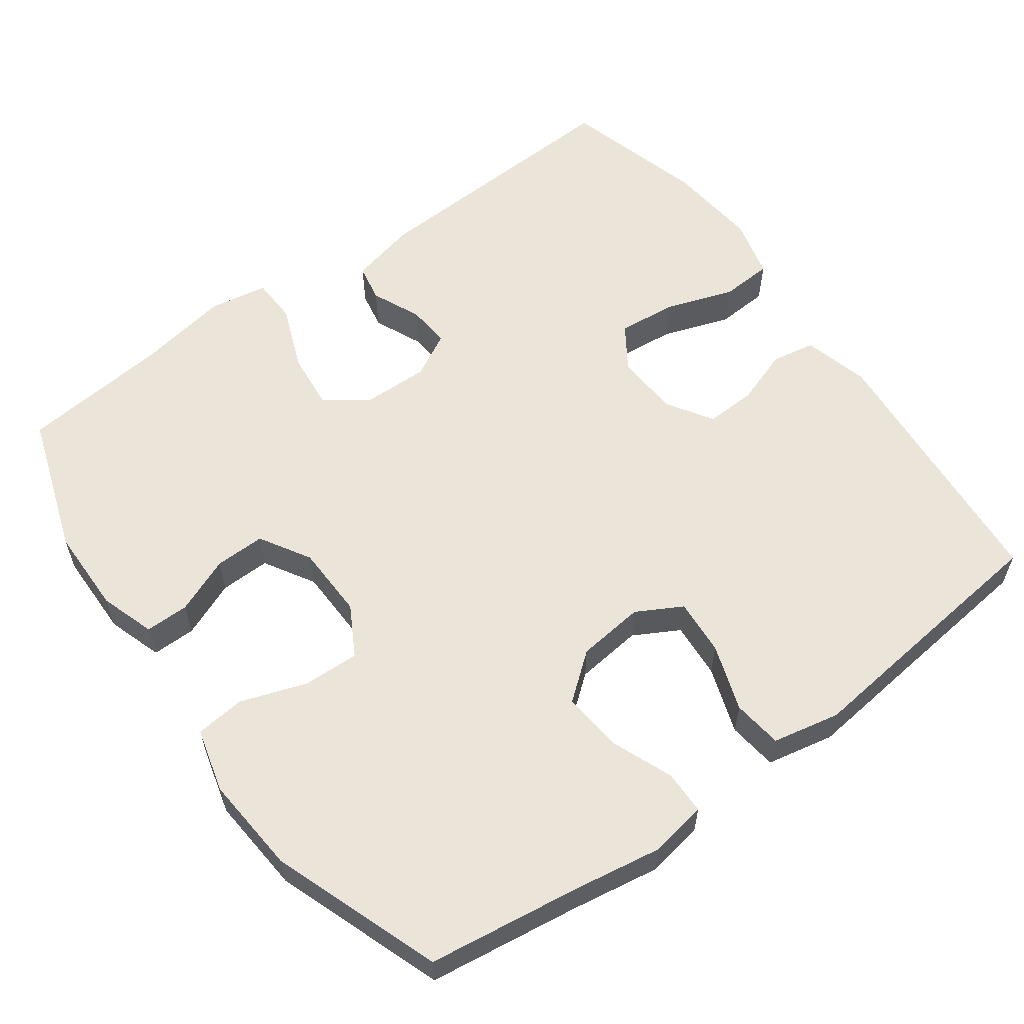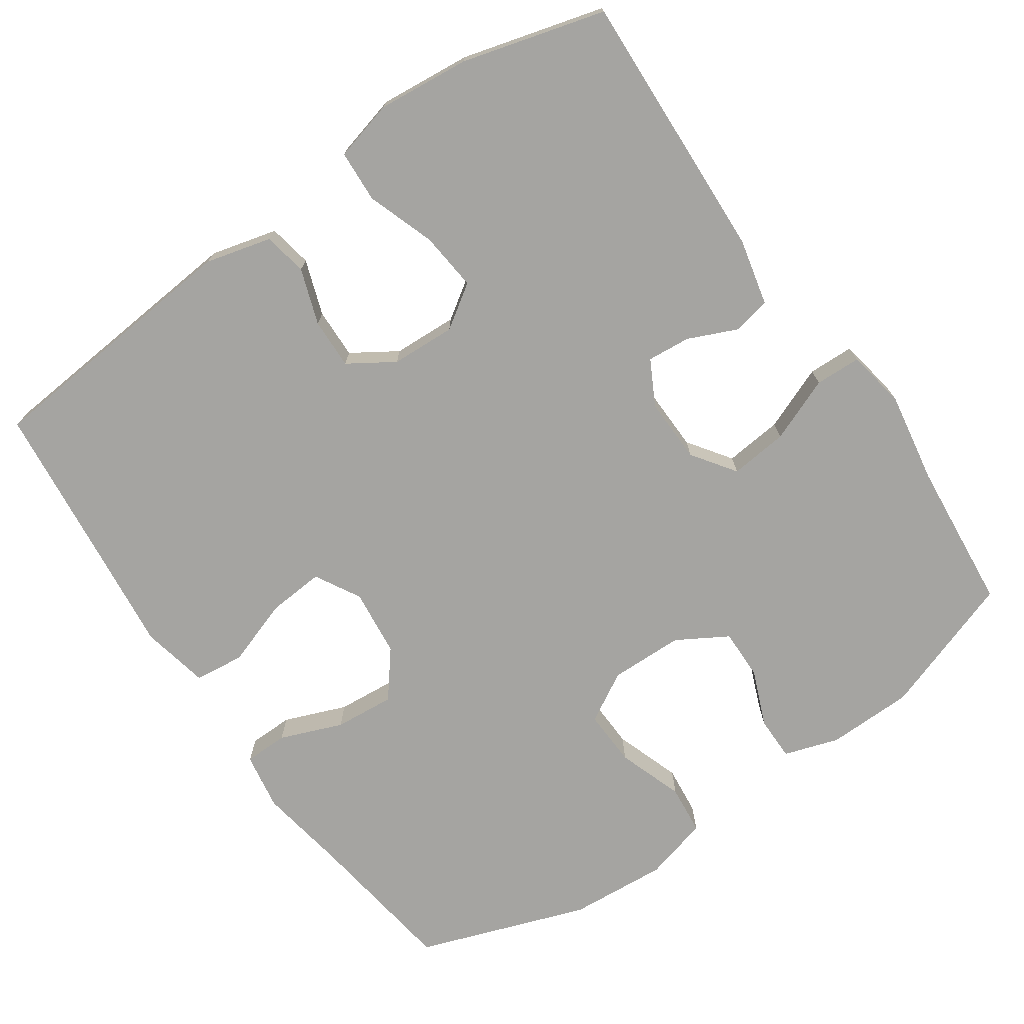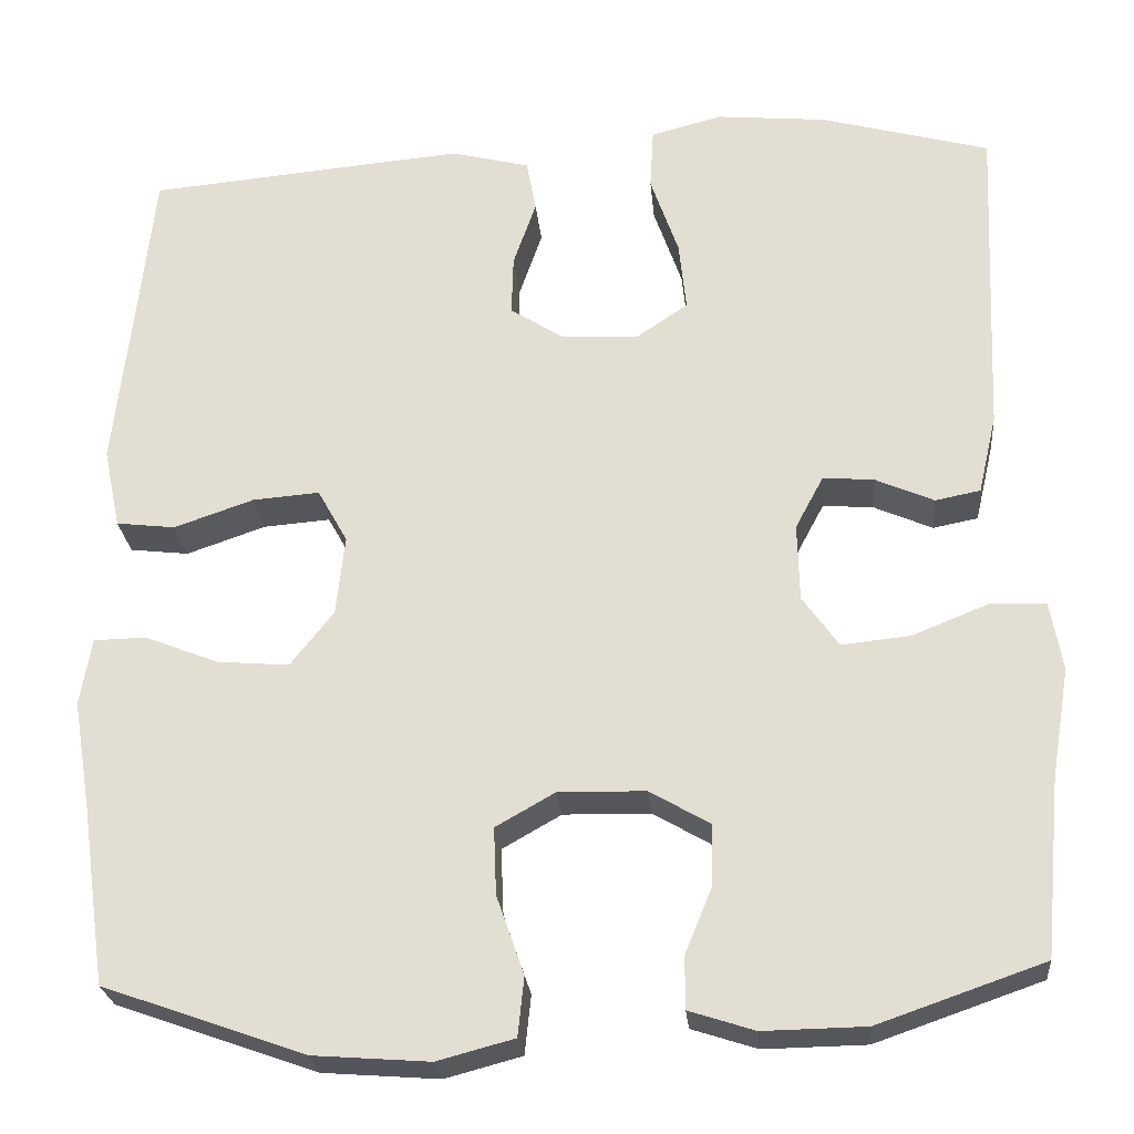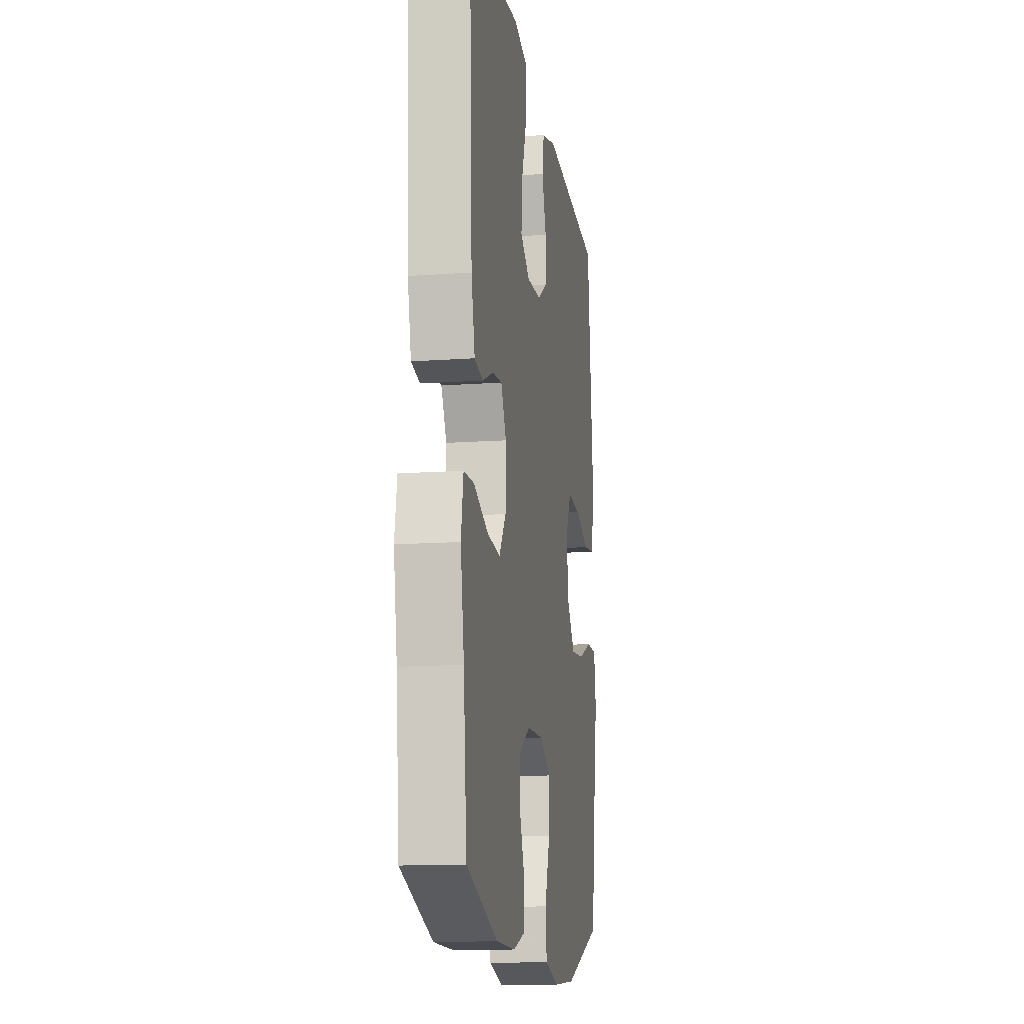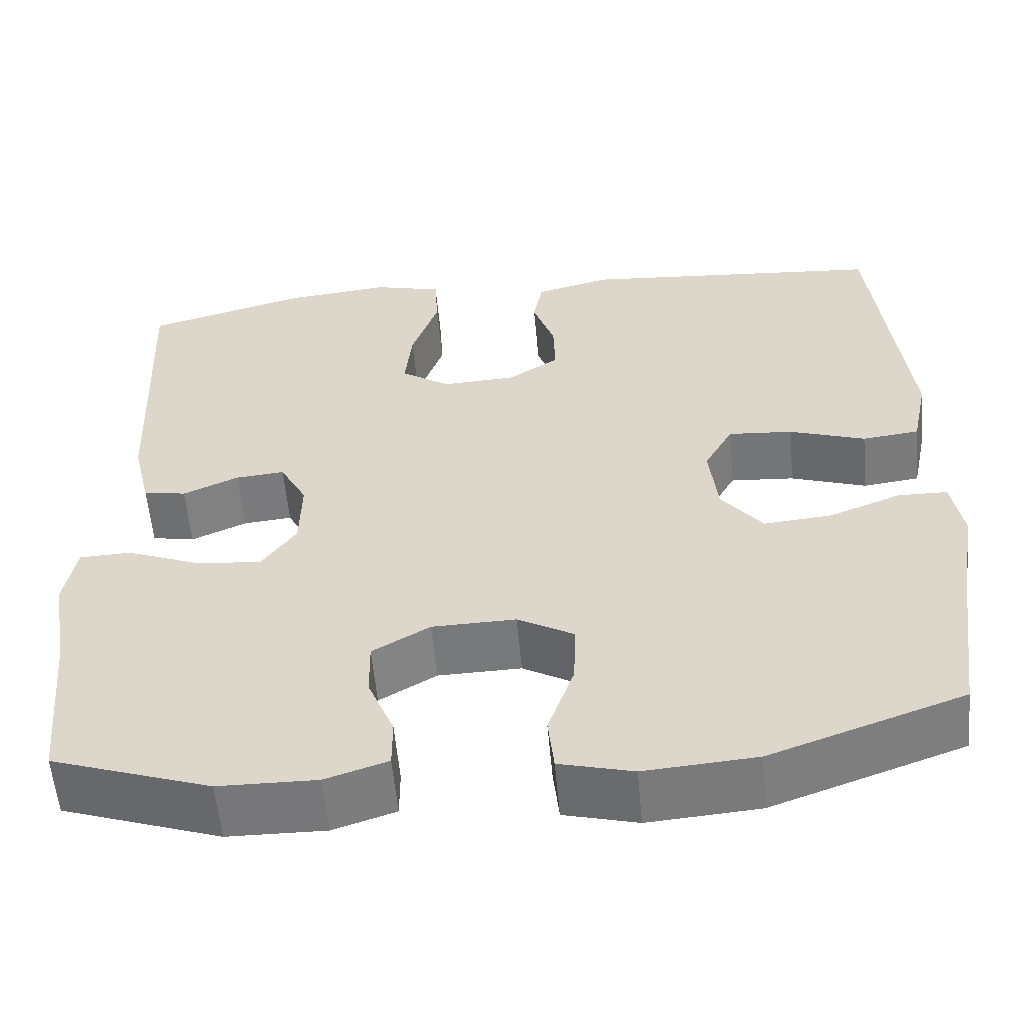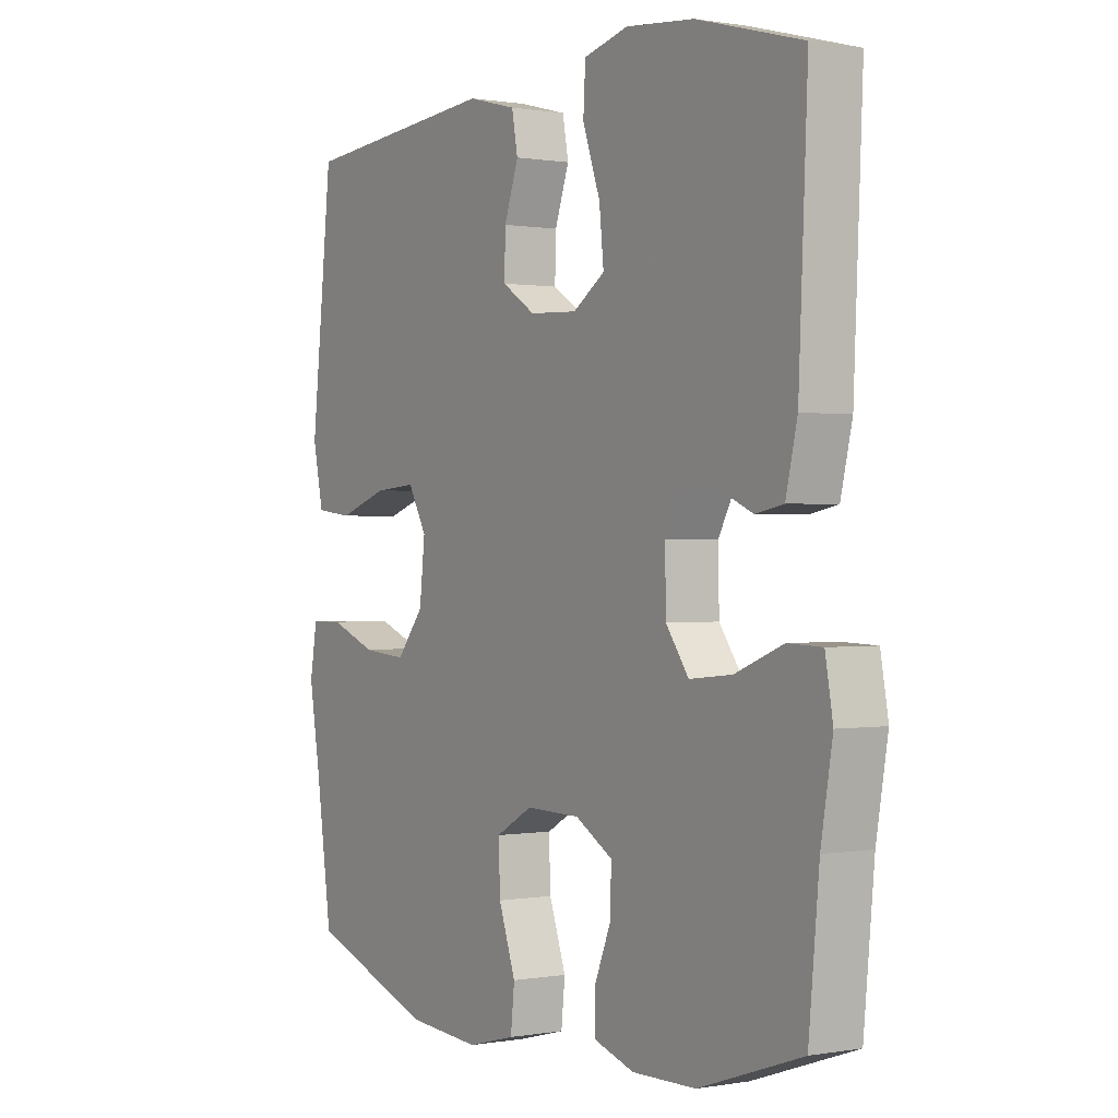
<metadata>
{"format":"obj","ext":"obj","renderer":"f3d","projection":"perspective","resolution":1024,"background":"white","views":[{"elev":58.8,"azim":-126.2,"up":"+Y"},{"elev":-73.3,"azim":34.7,"up":"+Y"},{"elev":-25.4,"azim":5.2,"up":"+Z"},{"elev":-13.5,"azim":99.2,"up":"+Z"},{"elev":-57.4,"azim":-174.8,"up":"+Z"},{"elev":0.4,"azim":57.0,"up":"+Z"}]}
</metadata>
<code>
v 0.5 0.07 0.5
v 0.484 0.07 0.135
v 0.463 0.07 0.045
v 0.412 0.07 0.035
v 0.346 0.07 0.064
v 0.288 0.07 0.069
v 0.256 0.07 0.009
v 0.258 0.07 -0.079
v 0.299 0.07 -0.137
v 0.377 0.07 -0.129
v 0.464 0.07 -0.094
v 0.526 0.07 -0.096
v 0.54 0.07 -0.175
v 0.519 0.07 -0.299
v 0.5 0.07 -0.5
v 0.312 0.07 -0.565
v 0.196 0.07 -0.567
v 0.122 0.07 -0.543
v 0.122 0.07 -0.484
v 0.153 0.07 -0.408
v 0.154 0.07 -0.34
v 0.086 0.07 -0.3
v -0.013 0.07 -0.298
v -0.08 0.07 -0.336
v -0.077 0.07 -0.412
v -0.046 0.07 -0.501
v -0.053 0.07 -0.568
v -0.14 0.07 -0.591
v -0.272 0.07 -0.581
v -0.5 0.07 -0.5
v -0.529 0.07 -0.295
v -0.549 0.07 -0.175
v -0.536 0.07 -0.098
v -0.477 0.07 -0.097
v -0.393 0.07 -0.13
v -0.312 0.07 -0.137
v -0.263 0.07 -0.075
v -0.253 0.07 0.016
v -0.287 0.07 0.077
v -0.363 0.07 0.071
v -0.453 0.07 0.04
v -0.52 0.07 0.048
v -0.539 0.07 0.139
v -0.524 0.07 0.276
v -0.5 0.07 0.5
v -0.139 0.07 0.532
v -0.05 0.07 0.509
v -0.039 0.07 0.45
v -0.065 0.07 0.375
v -0.067 0.07 0.307
v -0.006 0.07 0.268
v 0.081 0.07 0.264
v 0.139 0.07 0.303
v 0.131 0.07 0.382
v 0.099 0.07 0.474
v 0.103 0.07 0.544
v 0.184 0.07 0.565
v 0.308 0.07 0.553
v 0.5 0 0.5
v 0.484 0 0.135
v 0.463 0 0.045
v 0.412 0 0.035
v 0.346 0 0.064
v 0.288 0 0.069
v 0.256 0 0.009
v 0.258 0 -0.079
v 0.299 0 -0.137
v 0.377 0 -0.129
v 0.464 0 -0.094
v 0.526 0 -0.096
v 0.54 0 -0.175
v 0.519 0 -0.299
v 0.5 0 -0.5
v 0.312 0 -0.565
v 0.196 0 -0.567
v 0.122 0 -0.543
v 0.122 0 -0.484
v 0.153 0 -0.408
v 0.154 0 -0.34
v 0.086 0 -0.3
v -0.013 0 -0.298
v -0.08 0 -0.336
v -0.077 0 -0.412
v -0.046 0 -0.501
v -0.053 0 -0.568
v -0.14 0 -0.591
v -0.272 0 -0.581
v -0.5 0 -0.5
v -0.529 0 -0.295
v -0.549 0 -0.175
v -0.536 0 -0.098
v -0.477 0 -0.097
v -0.393 0 -0.13
v -0.312 0 -0.137
v -0.263 0 -0.075
v -0.253 0 0.016
v -0.287 0 0.077
v -0.363 0 0.071
v -0.453 0 0.04
v -0.52 0 0.048
v -0.539 0 0.139
v -0.524 0 0.276
v -0.5 0 0.5
v -0.139 0 0.532
v -0.05 0 0.509
v -0.039 0 0.45
v -0.065 0 0.375
v -0.067 0 0.307
v -0.006 0 0.268
v 0.081 0 0.264
v 0.139 0 0.303
v 0.131 0 0.382
v 0.099 0 0.474
v 0.103 0 0.544
v 0.184 0 0.565
v 0.308 0 0.553
f 3 4 5
f 2 3 5
f 1 2 5
f 58 1 5
f 57 58 5
f 56 57 5
f 55 56 5
f 54 55 5
f 53 54 5 6
f 52 53 6 7
f 51 52 7 8
f 50 51 8 9
f 47 48 49
f 46 47 49
f 45 46 49
f 44 45 49
f 44 49 50
f 43 44 50
f 42 43 50
f 41 42 50
f 40 41 50
f 39 40 50
f 38 39 50 9
f 33 34 35
f 32 33 35
f 31 32 35
f 31 35 36
f 30 31 36
f 29 30 36
f 28 29 36
f 27 28 36
f 26 27 36
f 25 26 36
f 24 25 36 37
f 18 19 20
f 17 18 20
f 16 17 20
f 15 16 20
f 14 15 20
f 14 20 21
f 13 14 21
f 12 13 21
f 11 12 21
f 10 11 21
f 9 10 21 22
f 23 24 37 38
f 9 22 23 38
f 63 62 61
f 63 61 60
f 63 60 59
f 63 59 116
f 63 116 115
f 63 115 114
f 63 114 113
f 63 113 112
f 64 63 112 111
f 65 64 111 110
f 66 65 110 109
f 67 66 109 108
f 107 106 105
f 107 105 104
f 107 104 103
f 107 103 102
f 108 107 102
f 108 102 101
f 108 101 100
f 108 100 99
f 108 99 98
f 108 98 97
f 67 108 97 96
f 93 92 91
f 93 91 90
f 93 90 89
f 94 93 89
f 94 89 88
f 94 88 87
f 94 87 86
f 94 86 85
f 94 85 84
f 94 84 83
f 95 94 83 82
f 78 77 76
f 78 76 75
f 78 75 74
f 78 74 73
f 78 73 72
f 79 78 72
f 79 72 71
f 79 71 70
f 79 70 69
f 79 69 68
f 80 79 68 67
f 96 95 82 81
f 96 81 80 67
f 1 59 60 2
f 2 60 61 3
f 3 61 62 4
f 4 62 63 5
f 5 63 64 6
f 6 64 65 7
f 7 65 66 8
f 8 66 67 9
f 9 67 68 10
f 10 68 69 11
f 11 69 70 12
f 12 70 71 13
f 13 71 72 14
f 14 72 73 15
f 15 73 74 16
f 16 74 75 17
f 17 75 76 18
f 18 76 77 19
f 19 77 78 20
f 20 78 79 21
f 21 79 80 22
f 22 80 81 23
f 23 81 82 24
f 24 82 83 25
f 25 83 84 26
f 26 84 85 27
f 27 85 86 28
f 28 86 87 29
f 29 87 88 30
f 30 88 89 31
f 31 89 90 32
f 32 90 91 33
f 33 91 92 34
f 34 92 93 35
f 35 93 94 36
f 36 94 95 37
f 37 95 96 38
f 38 96 97 39
f 39 97 98 40
f 40 98 99 41
f 41 99 100 42
f 42 100 101 43
f 43 101 102 44
f 44 102 103 45
f 45 103 104 46
f 46 104 105 47
f 47 105 106 48
f 48 106 107 49
f 49 107 108 50
f 50 108 109 51
f 51 109 110 52
f 52 110 111 53
f 53 111 112 54
f 54 112 113 55
f 55 113 114 56
f 56 114 115 57
f 57 115 116 58
f 58 116 59 1

</code>
